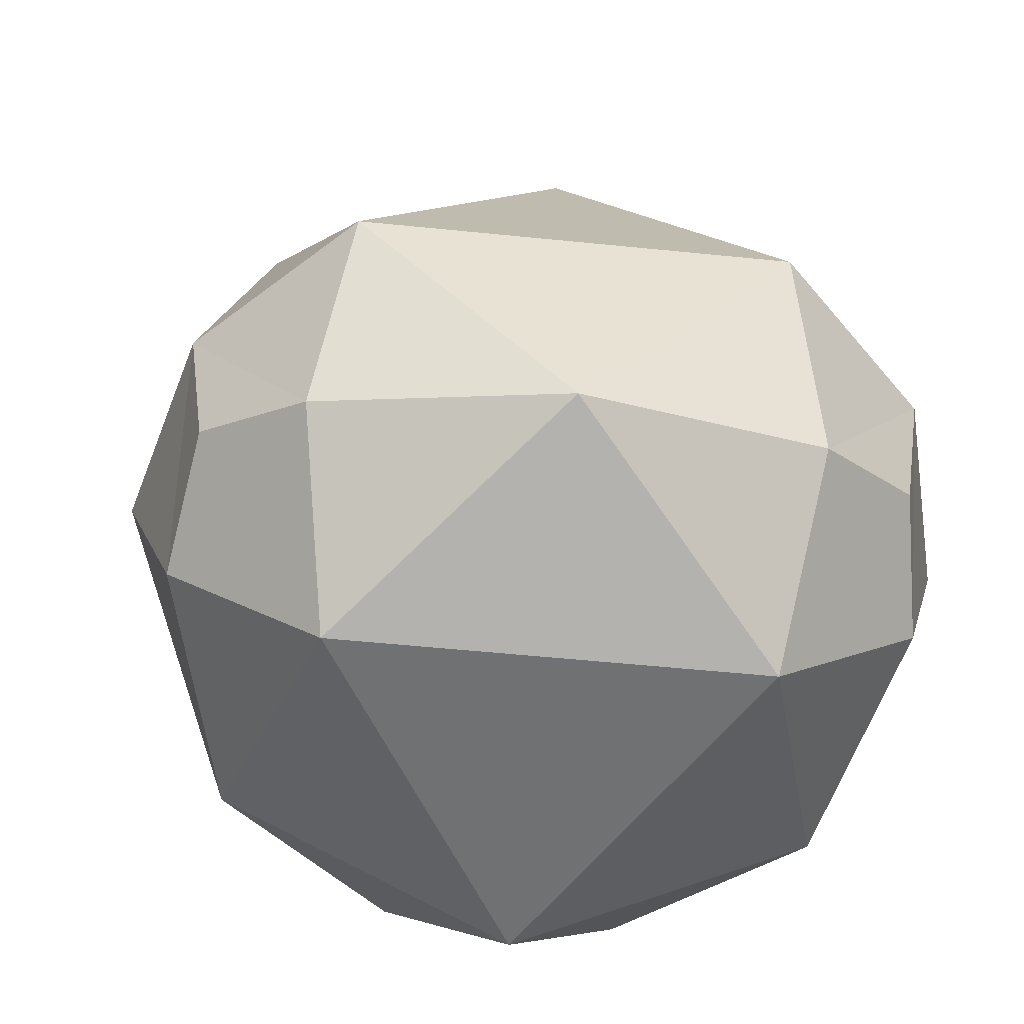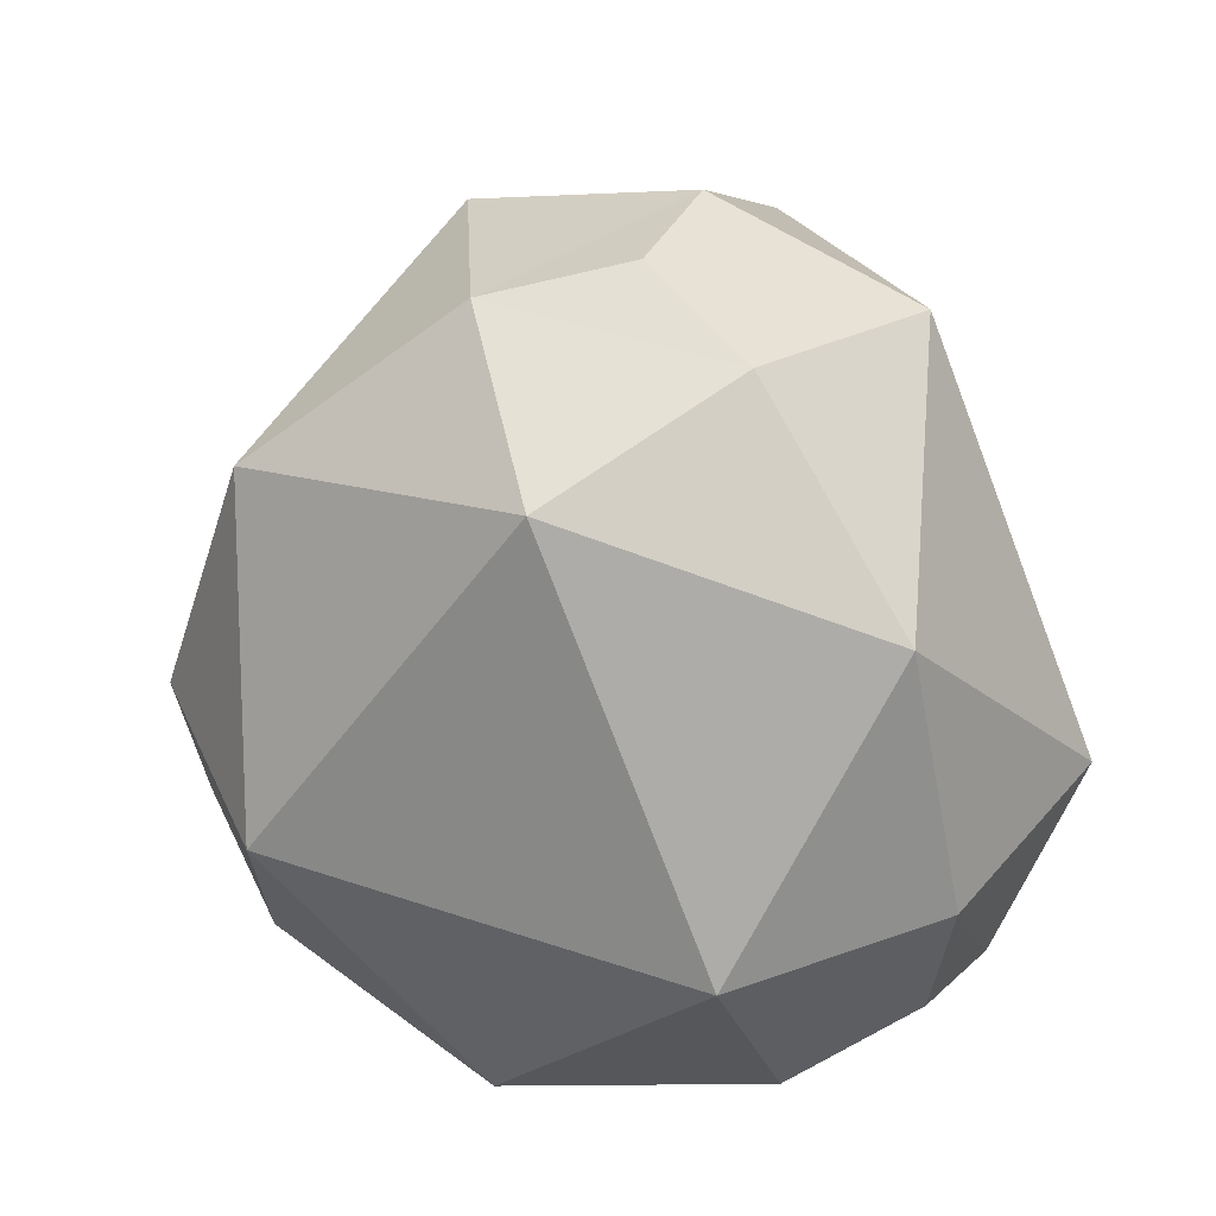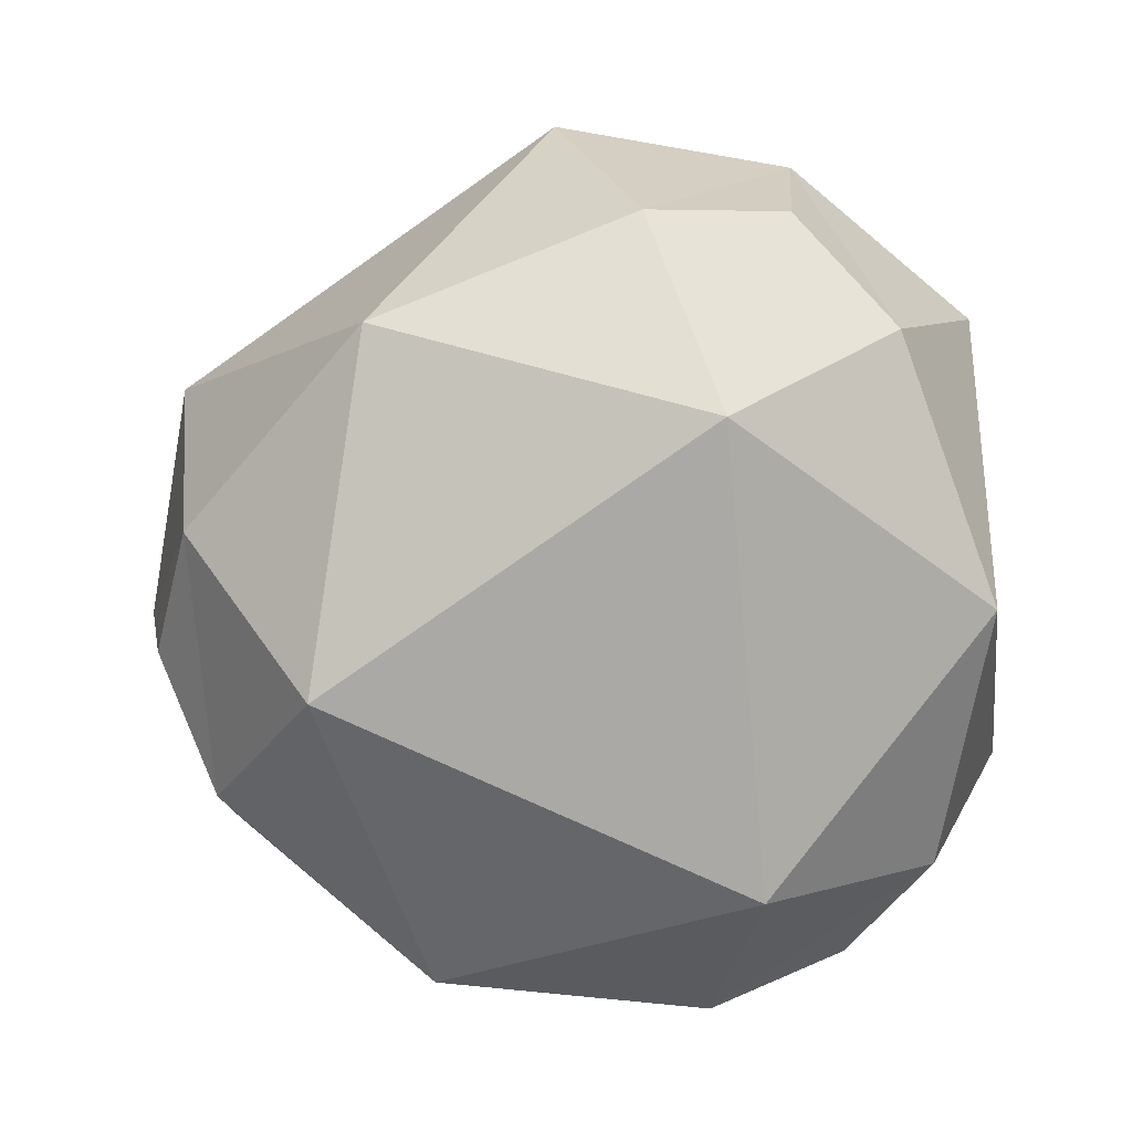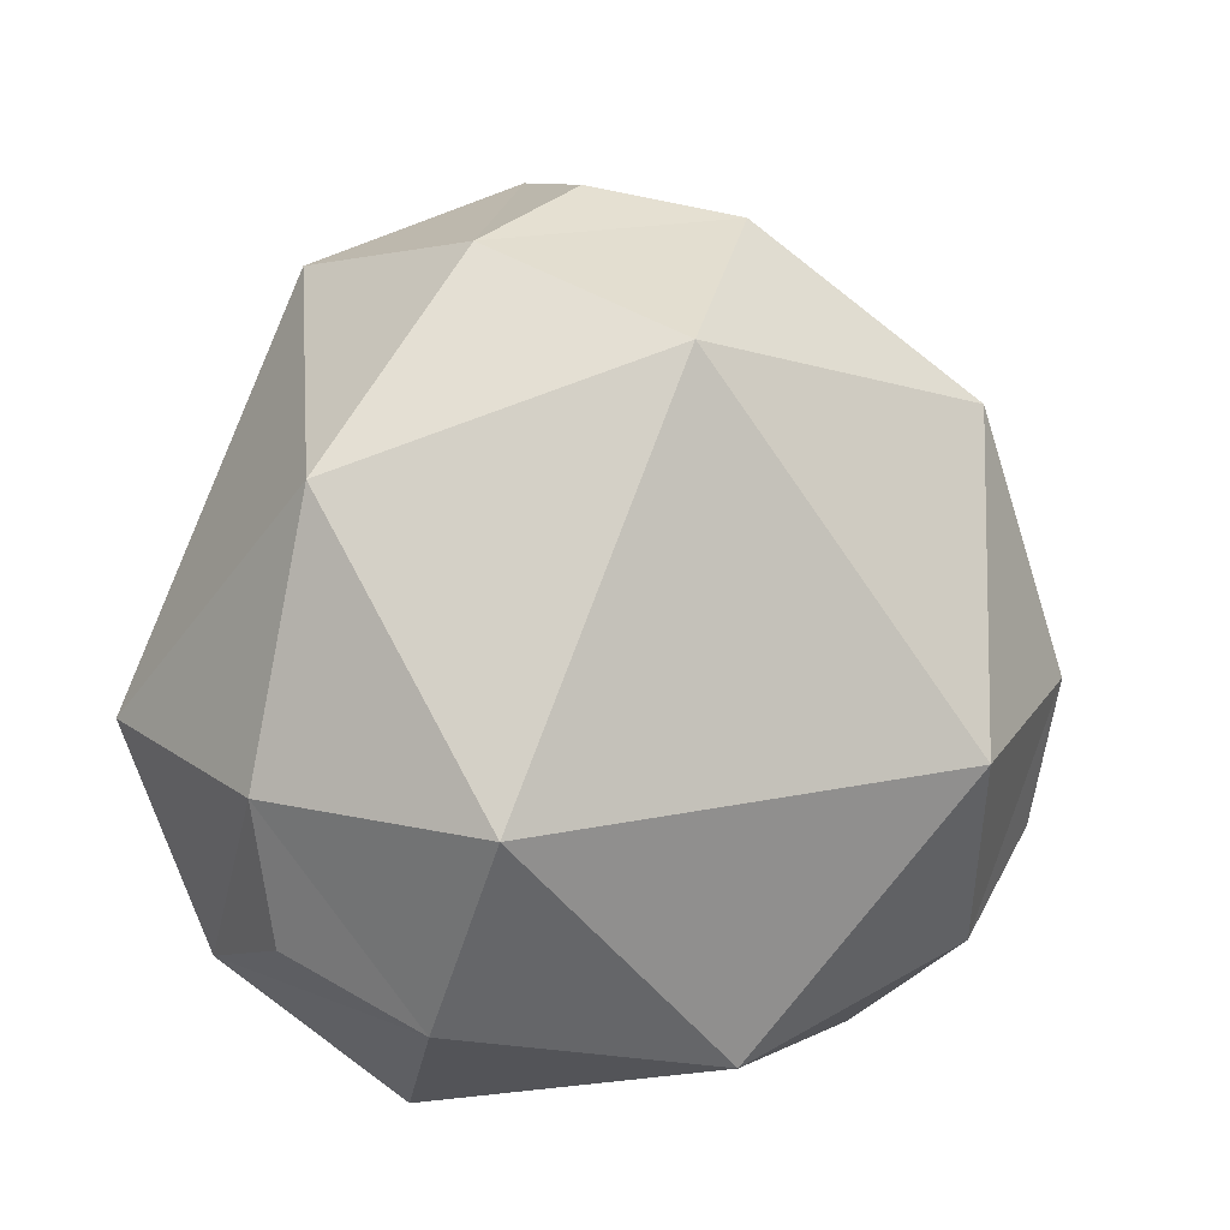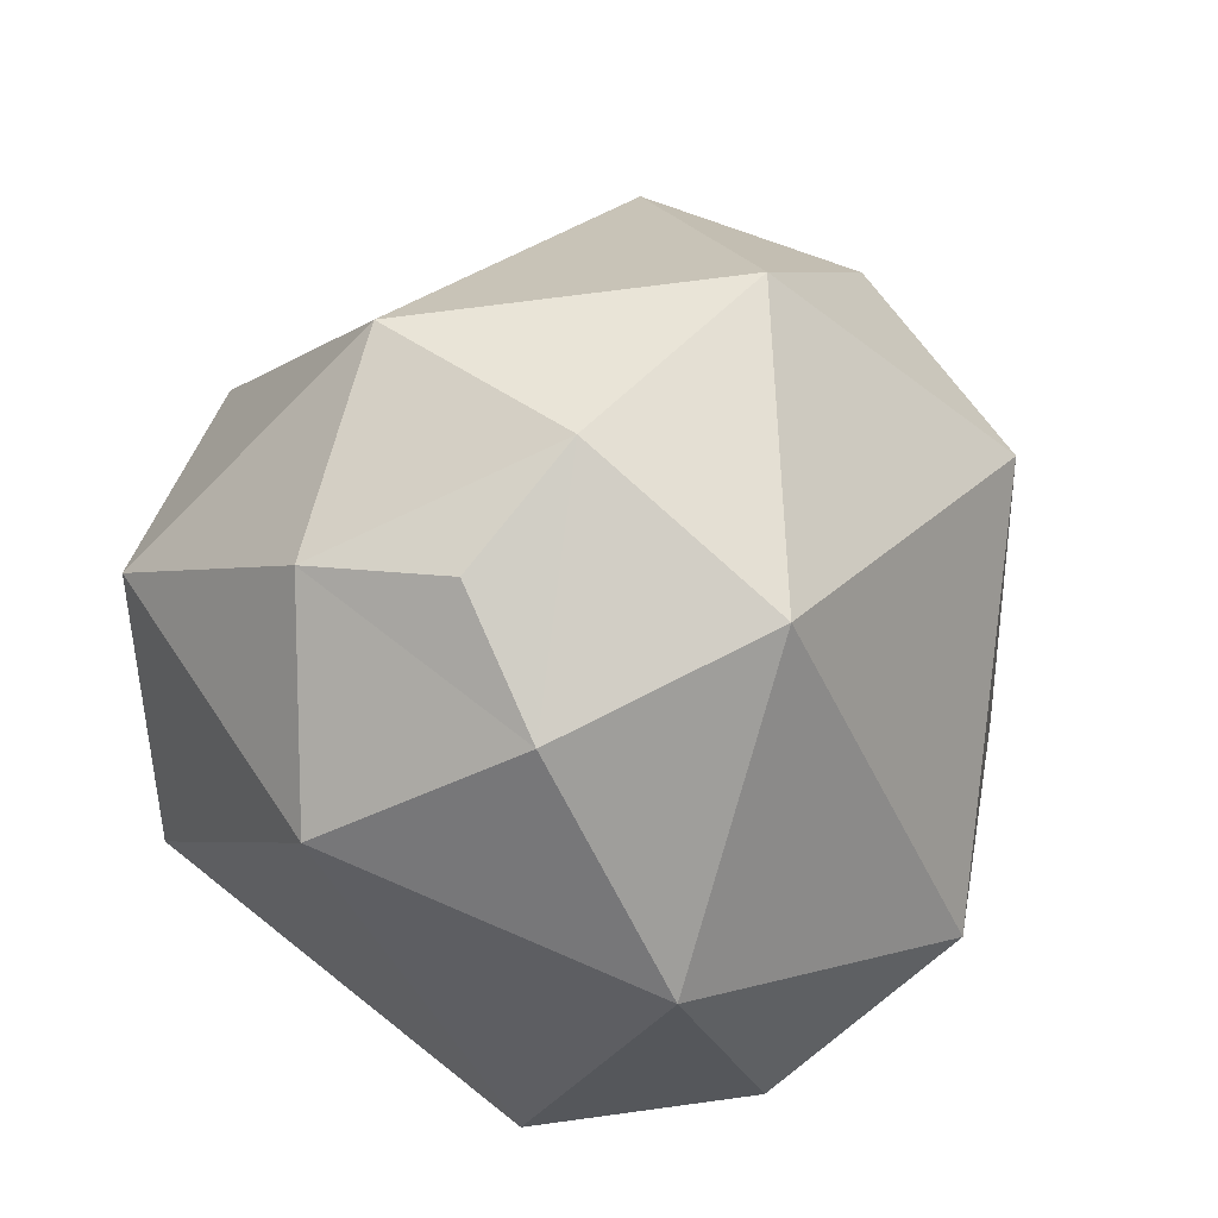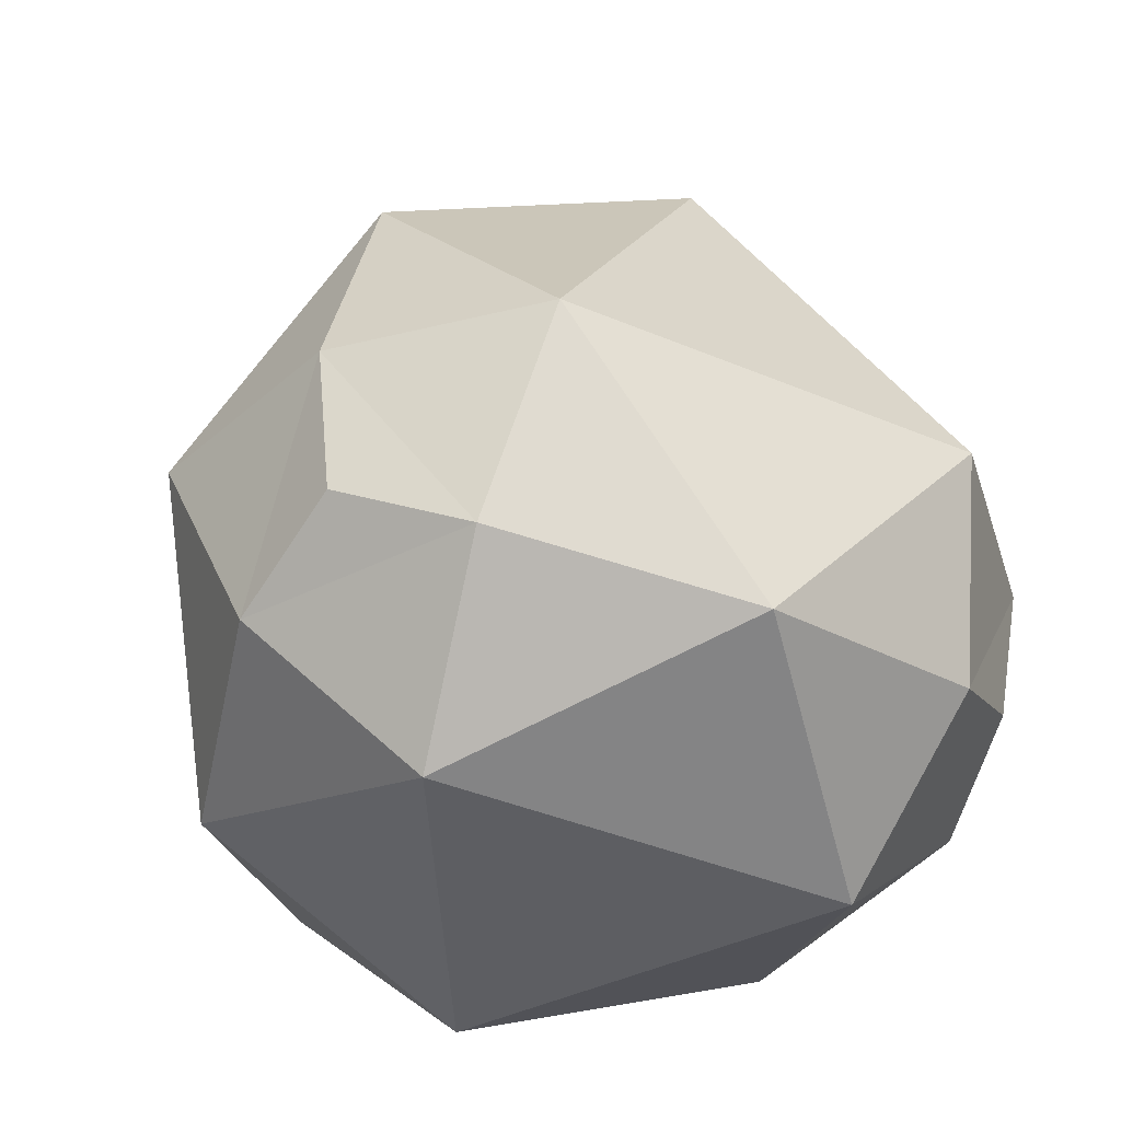
<metadata>
{"format":"obj","ext":"obj","renderer":"f3d","projection":"perspective","resolution":1024,"background":"white","views":[{"elev":-55.2,"azim":53.9,"up":"+Y"},{"elev":43.2,"azim":81.9,"up":"+Y"},{"elev":-75.5,"azim":95.2,"up":"+Y"},{"elev":19.2,"azim":-81.9,"up":"+Y"},{"elev":65.8,"azim":39.0,"up":"+Z"},{"elev":-39.4,"azim":32.1,"up":"+Y"}]}
</metadata>
<code>
o GD_mesh.013
v 0.01075 1.088 0.01349
v 0.01075 1.03 0.3468
v 0.01075 0.6649 0.83
v 0.01075 0.08755 1.013
v 0.01075 -0.2458 0.9563
v 0.2994 1.03 -0.1532
v 0.7179 0.6649 -0.3948
v 0.8768 0.08755 -0.4865
v 0.8272 -0.2458 -0.4579
v -0.2779 1.03 -0.1532
v -0.6964 0.6649 -0.3948
v -0.8553 0.08755 -0.4865
v -0.8057 -0.2458 -0.4579
v 0.2994 -0.3839 0.8468
v 0.7179 -0.4898 0.4217
v 0.8768 -0.3839 -0.1532
v 0.5881 -0.3839 -0.6532
v 0.01075 -0.4898 -0.803
v -0.5666 -0.3839 -0.6532
v -0.2779 -0.3839 0.8468
v -0.6964 -0.4898 0.4217
v -0.8553 -0.3839 -0.1532
v 0.5108 0.904 0.3022
v 0.5108 0.08755 0.8795
v 1.011 0.08755 0.01349
v 0.01075 0.904 -0.5639
v 0.5108 0.08755 -0.8525
v -0.4893 0.08755 -0.8525
v -0.4893 0.904 0.3022
v -0.4893 0.08755 0.8795
v -0.9892 0.08755 0.01349
v 0.01075 -0.7289 0.5908
v 0.5108 -0.7289 -0.2752
v -0.4893 -0.7289 -0.2752
f 1 2 6
f 2 3 23
f 23 6 2
f 6 23 7
f 3 4 24
f 24 23 3
f 23 24 25
f 25 7 23
f 7 25 8
f 4 5 14
f 14 24 4
f 24 14 15
f 15 25 24
f 25 15 16
f 16 8 25
f 8 16 9
f 1 6 10
f 6 7 26
f 26 10 6
f 10 26 11
f 7 8 27
f 27 26 7
f 26 27 28
f 28 11 26
f 11 28 12
f 8 9 17
f 17 27 8
f 27 17 18
f 18 28 27
f 28 18 19
f 19 12 28
f 12 19 13
f 1 10 2
f 2 29 3
f 29 2 10
f 10 11 29
f 3 30 4
f 30 3 29
f 29 31 30
f 31 29 11
f 11 12 31
f 4 20 5
f 20 4 30
f 30 21 20
f 21 30 31
f 31 22 21
f 22 31 12
f 12 13 22
f 5 20 14
f 14 32 15
f 32 14 20
f 20 21 32
f 15 33 16
f 33 15 32
f 32 34 33
f 34 32 21
f 21 22 34
f 16 17 9
f 17 16 33
f 33 18 17
f 18 33 34
f 34 19 18
f 19 34 22
f 22 13 19

</code>
